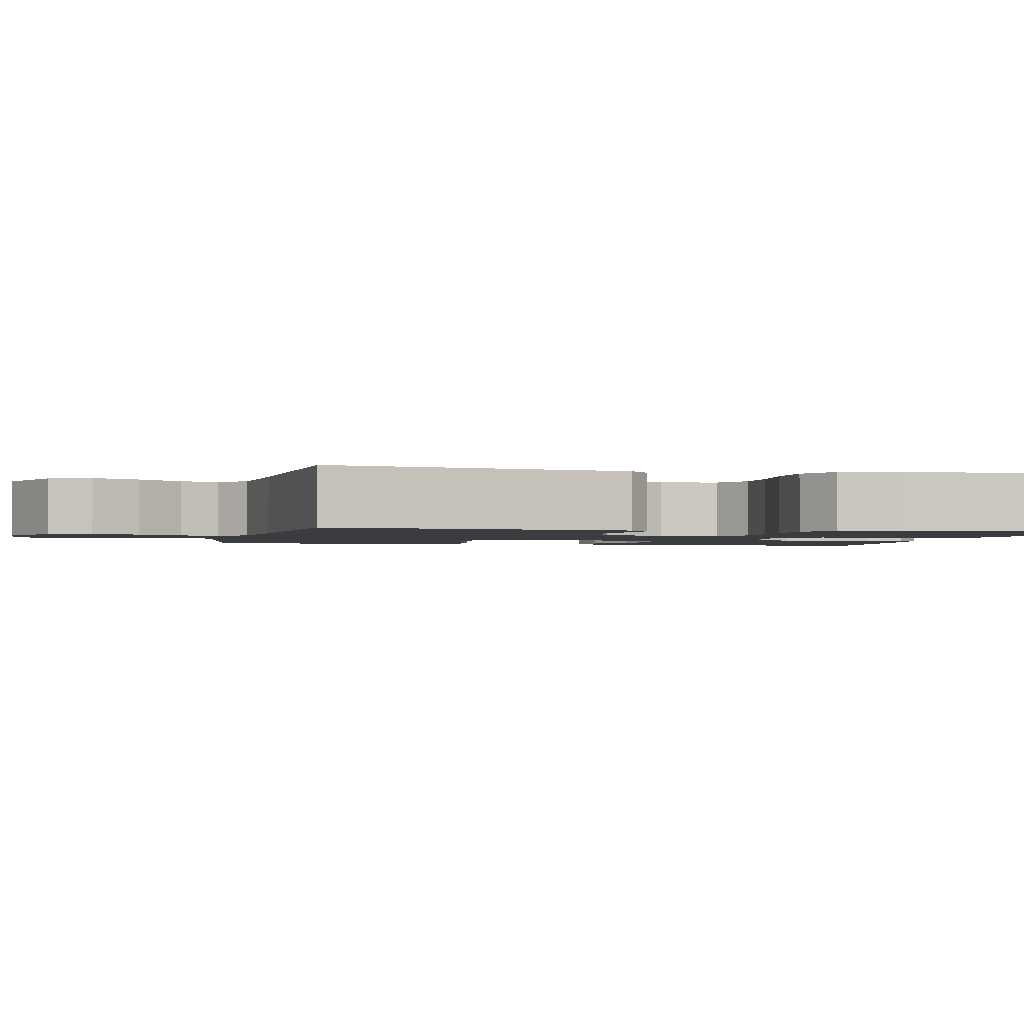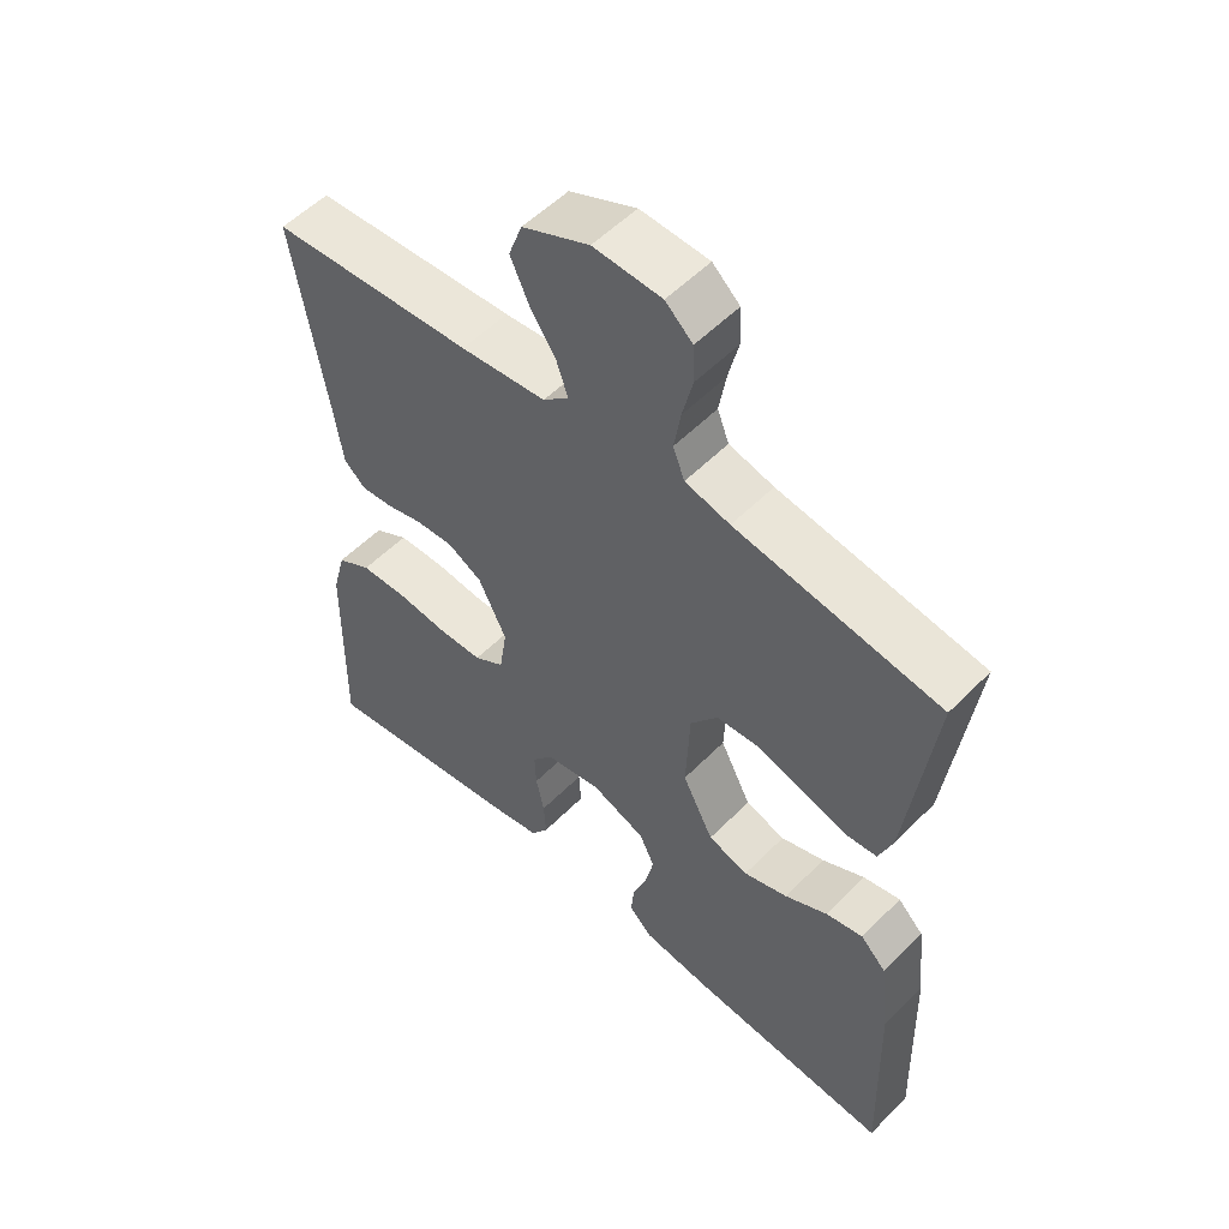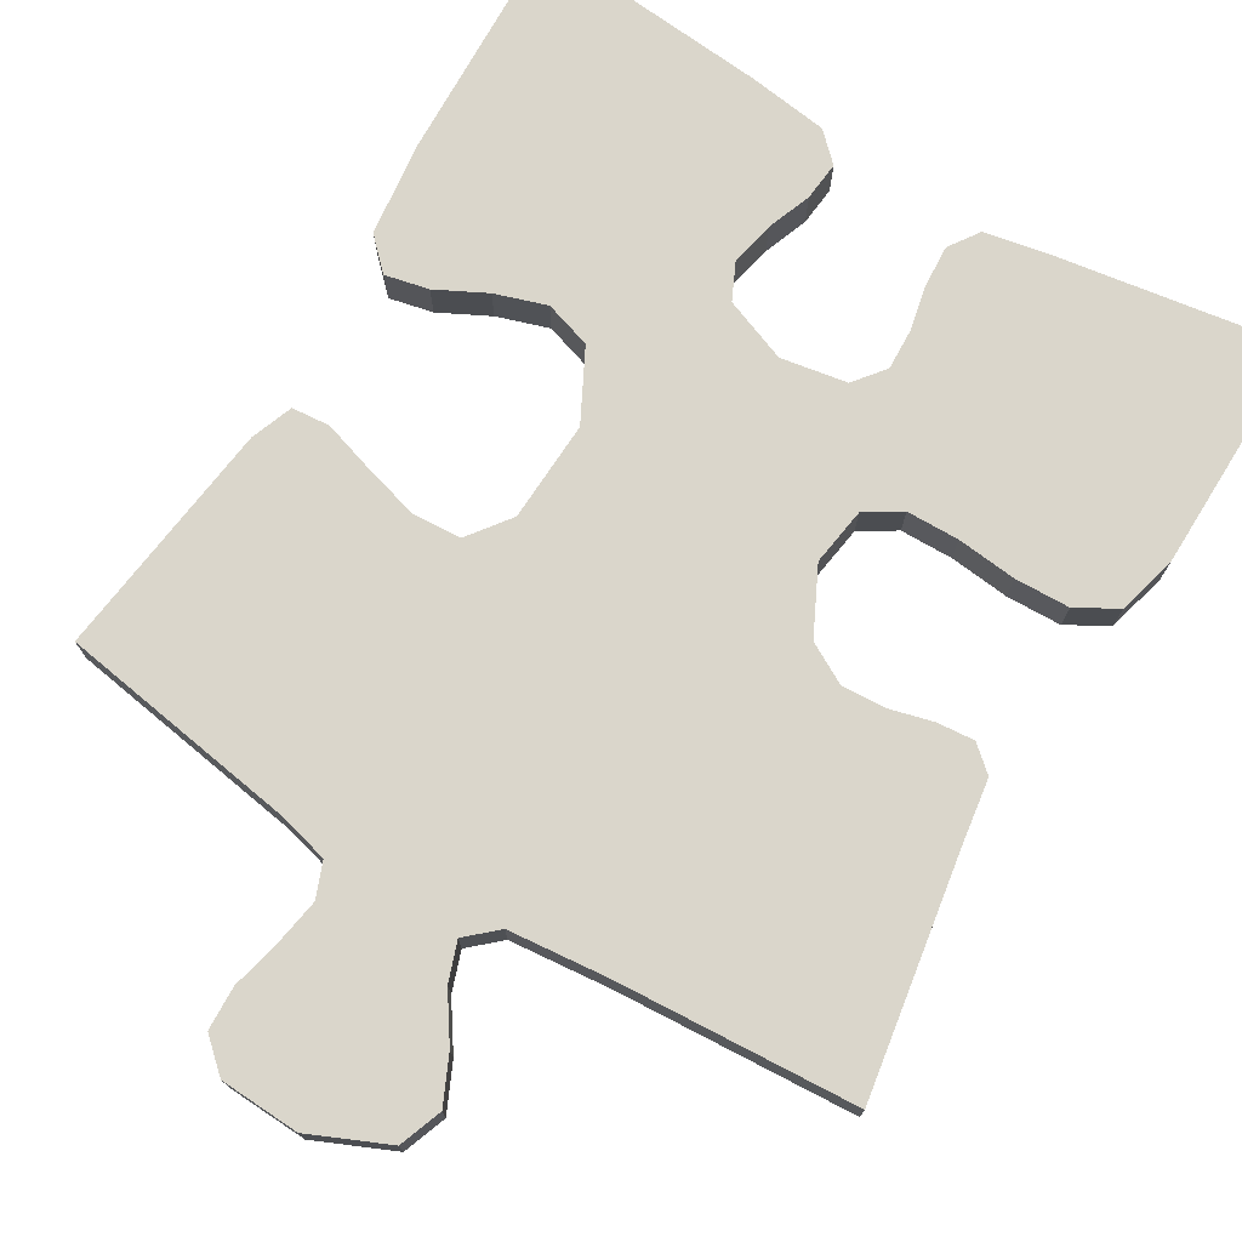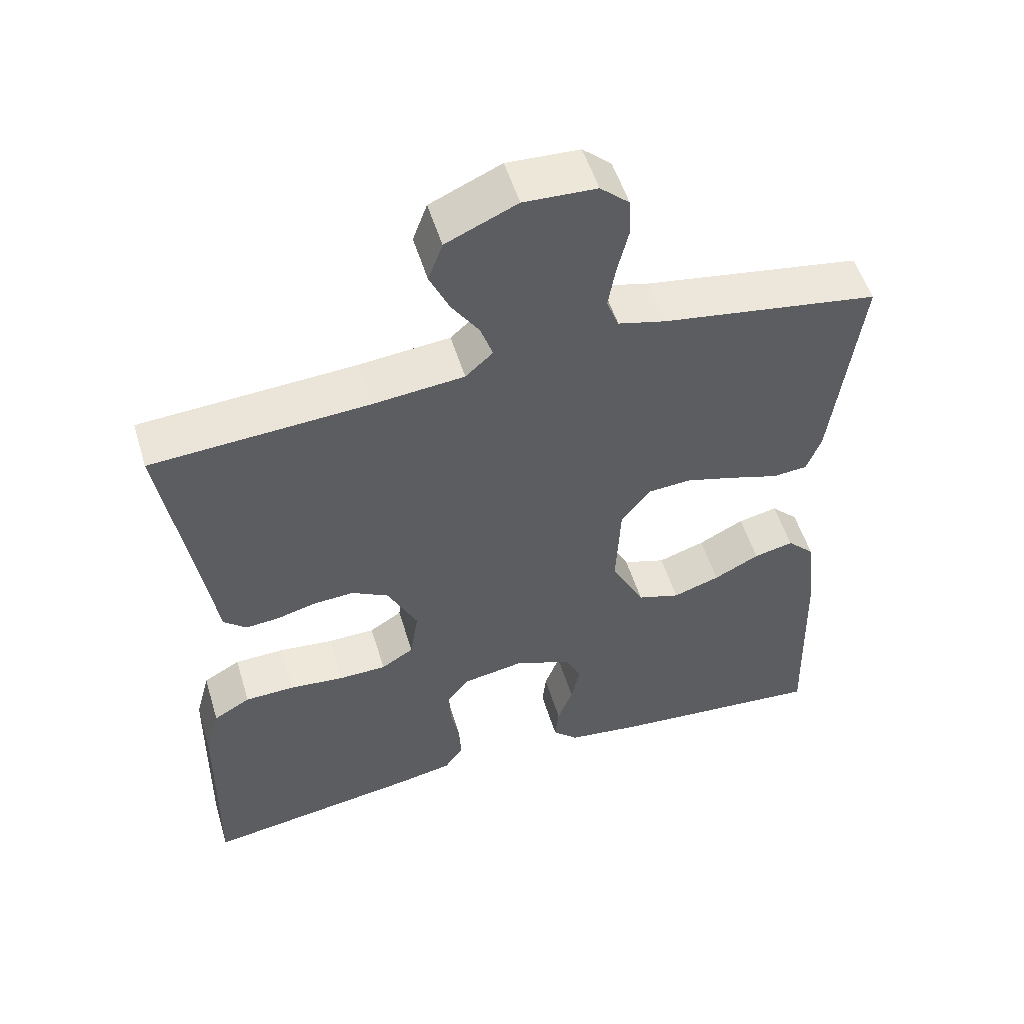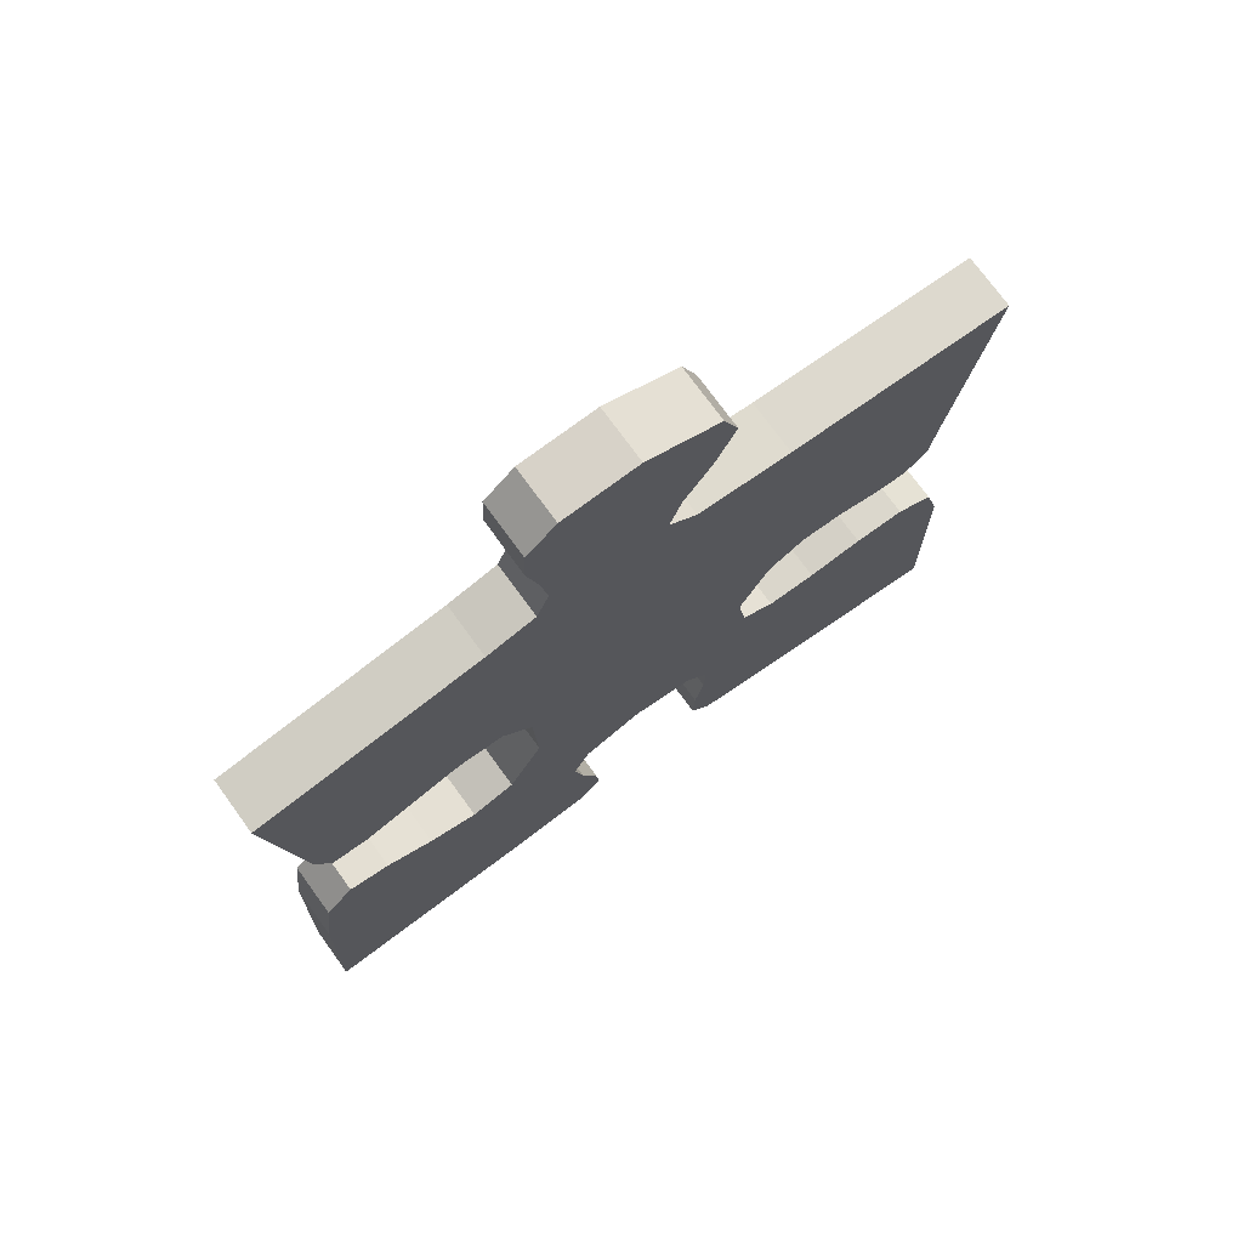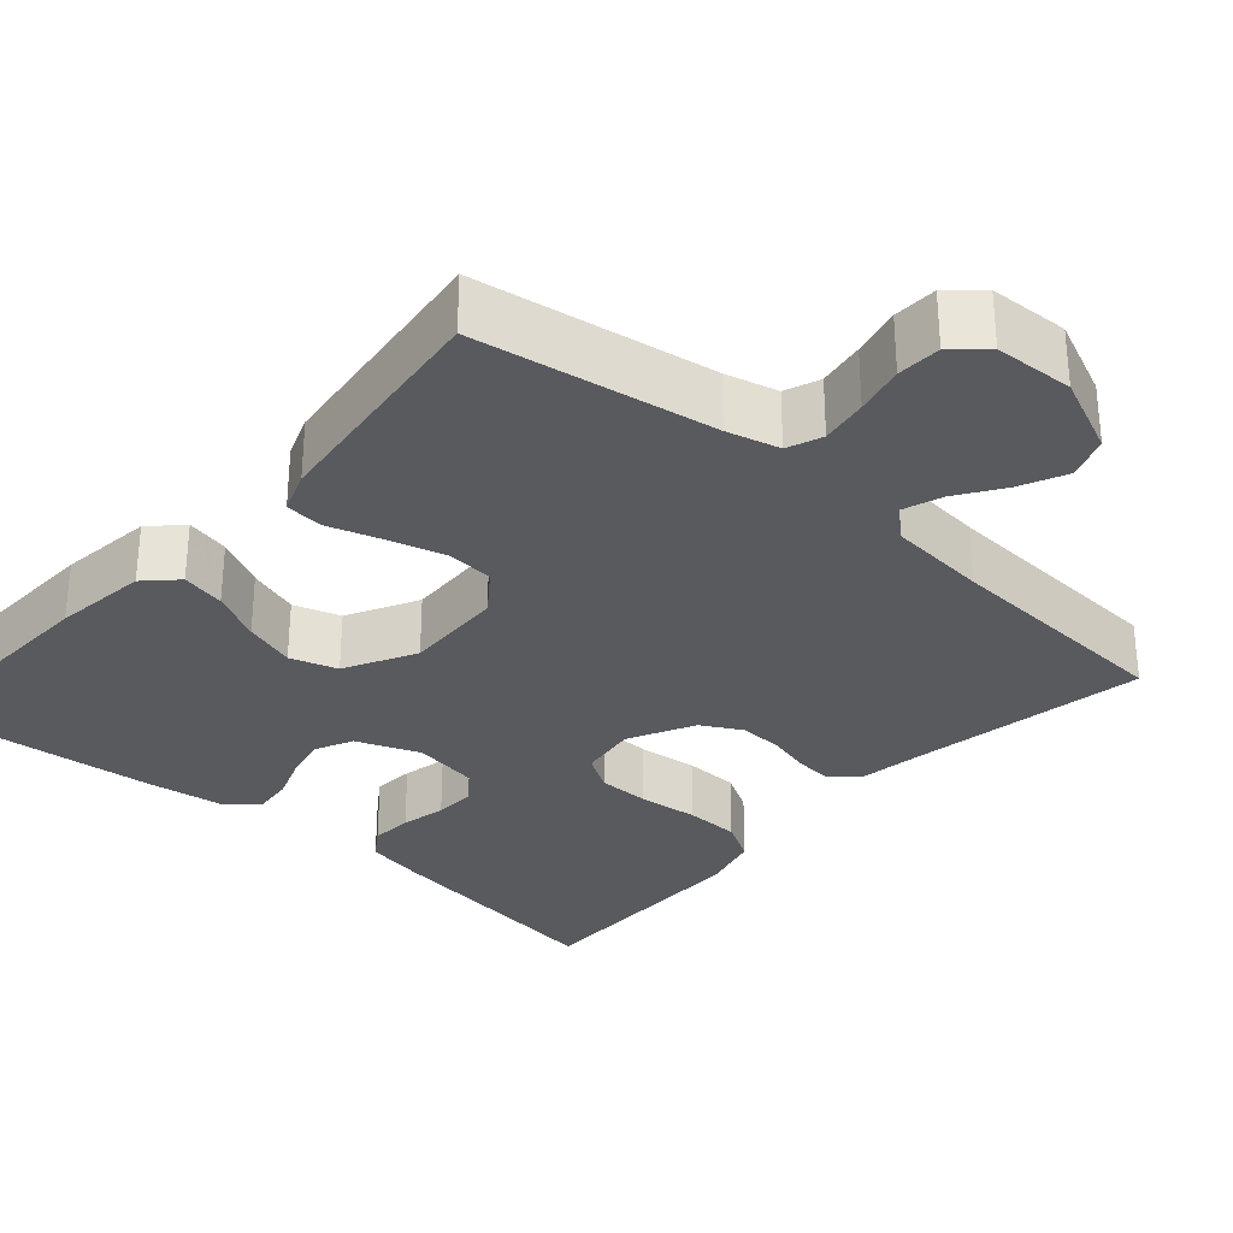
<metadata>
{"format":"obj","ext":"obj","renderer":"f3d","projection":"perspective","resolution":1024,"background":"white","views":[{"elev":-1.8,"azim":77.2,"up":"+Y"},{"elev":54.1,"azim":-136.8,"up":"+Z"},{"elev":74.1,"azim":30.8,"up":"+Y"},{"elev":53.2,"azim":163.1,"up":"+Z"},{"elev":74.4,"azim":-36.0,"up":"+Z"},{"elev":-30.6,"azim":-41.6,"up":"+Y"}]}
</metadata>
<code>
v -0.5 0.07 -0.5
v -0.491 0.07 -0.2
v -0.477 0.07 -0.081
v -0.439 0.07 -0.043
v -0.384 0.07 -0.055
v -0.321 0.07 -0.087
v -0.256 0.07 -0.108
v -0.197 0.07 -0.089
v -0.151 0.07 0
v -0.157 0.07 0.127
v -0.197 0.07 0.18
v -0.258 0.07 0.184
v -0.328 0.07 0.164
v -0.394 0.07 0.143
v -0.442 0.07 0.147
v -0.462 0.07 0.2
v -0.5 0.07 0.5
v -0.2 0.07 0.548
v -0.134 0.07 0.565
v -0.117 0.07 0.609
v -0.127 0.07 0.668
v -0.142 0.07 0.73
v -0.14 0.07 0.785
v -0.1 0.07 0.821
v 0 0.07 0.826
v 0.098 0.07 0.783
v 0.118 0.07 0.729
v 0.091 0.07 0.67
v 0.053 0.07 0.613
v 0.036 0.07 0.564
v 0.074 0.07 0.53
v 0.2 0.07 0.518
v 0.5 0.07 0.5
v 0.451 0.07 0.2
v 0.439 0.07 0.118
v 0.407 0.07 0.09
v 0.36 0.07 0.094
v 0.306 0.07 0.108
v 0.25 0.07 0.111
v 0.199 0.07 0.083
v 0.158 0.07 0
v 0.169 0.07 -0.073
v 0.214 0.07 -0.101
v 0.28 0.07 -0.102
v 0.355 0.07 -0.094
v 0.424 0.07 -0.096
v 0.475 0.07 -0.125
v 0.495 0.07 -0.2
v 0.5 0.07 -0.5
v 0.2 0.07 -0.455
v 0.123 0.07 -0.44
v 0.097 0.07 -0.402
v 0.1 0.07 -0.349
v 0.112 0.07 -0.292
v 0.114 0.07 -0.24
v 0.083 0.07 -0.201
v 0 0.07 -0.187
v -0.08 0.07 -0.218
v -0.102 0.07 -0.265
v -0.09 0.07 -0.32
v -0.069 0.07 -0.376
v -0.064 0.07 -0.425
v -0.099 0.07 -0.459
v -0.2 0.07 -0.473
v -0.5 0 -0.5
v -0.491 0 -0.2
v -0.477 0 -0.081
v -0.439 0 -0.043
v -0.384 0 -0.055
v -0.321 0 -0.087
v -0.256 0 -0.108
v -0.197 0 -0.089
v -0.151 0 0
v -0.157 0 0.127
v -0.197 0 0.18
v -0.258 0 0.184
v -0.328 0 0.164
v -0.394 0 0.143
v -0.442 0 0.147
v -0.462 0 0.2
v -0.5 0 0.5
v -0.2 0 0.548
v -0.134 0 0.565
v -0.117 0 0.609
v -0.127 0 0.668
v -0.142 0 0.73
v -0.14 0 0.785
v -0.1 0 0.821
v 0 0 0.826
v 0.098 0 0.783
v 0.118 0 0.729
v 0.091 0 0.67
v 0.053 0 0.613
v 0.036 0 0.564
v 0.074 0 0.53
v 0.2 0 0.518
v 0.5 0 0.5
v 0.451 0 0.2
v 0.439 0 0.118
v 0.407 0 0.09
v 0.36 0 0.094
v 0.306 0 0.108
v 0.25 0 0.111
v 0.199 0 0.083
v 0.158 0 0
v 0.169 0 -0.073
v 0.214 0 -0.101
v 0.28 0 -0.102
v 0.355 0 -0.094
v 0.424 0 -0.096
v 0.475 0 -0.125
v 0.495 0 -0.2
v 0.5 0 -0.5
v 0.2 0 -0.455
v 0.123 0 -0.44
v 0.097 0 -0.402
v 0.1 0 -0.349
v 0.112 0 -0.292
v 0.114 0 -0.24
v 0.083 0 -0.201
v 0 0 -0.187
v -0.08 0 -0.218
v -0.102 0 -0.265
v -0.09 0 -0.32
v -0.069 0 -0.376
v -0.064 0 -0.425
v -0.099 0 -0.459
v -0.2 0 -0.473
f 60 61 62 63
f 59 60 63 64
f 58 59 64 1
f 51 52 53 54
f 51 54 55
f 50 51 55
f 49 50 55
f 48 49 55 56
f 44 45 46 47
f 43 44 47 48
f 35 36 37 38
f 34 35 38 39
f 32 33 34 39
f 31 32 39 40
f 26 27 28 29
f 26 29 30
f 25 26 30
f 24 25 30
f 21 22 23 24
f 20 21 24 30
f 19 20 30 31
f 15 16 17 18
f 13 14 15 18
f 12 13 18 19
f 11 12 19 31
f 3 4 5 6
f 3 6 7
f 58 1 2 3
f 57 58 3 7
f 43 48 56 57
f 42 43 57 7
f 11 31 40 41
f 10 11 41 42
f 9 10 42
f 8 9 42
f 7 8 42
f 127 126 125 124
f 128 127 124 123
f 65 128 123 122
f 118 117 116 115
f 119 118 115
f 119 115 114
f 119 114 113
f 120 119 113 112
f 111 110 109 108
f 112 111 108 107
f 102 101 100 99
f 103 102 99 98
f 103 98 97 96
f 104 103 96 95
f 93 92 91 90
f 94 93 90
f 94 90 89
f 94 89 88
f 88 87 86 85
f 94 88 85 84
f 95 94 84 83
f 82 81 80 79
f 82 79 78 77
f 83 82 77 76
f 95 83 76 75
f 70 69 68 67
f 71 70 67
f 67 66 65 122
f 71 67 122 121
f 121 120 112 107
f 71 121 107 106
f 105 104 95 75
f 106 105 75 74
f 106 74 73
f 106 73 72
f 106 72 71
f 1 65 66 2
f 2 66 67 3
f 3 67 68 4
f 4 68 69 5
f 5 69 70 6
f 6 70 71 7
f 7 71 72 8
f 8 72 73 9
f 9 73 74 10
f 10 74 75 11
f 11 75 76 12
f 12 76 77 13
f 13 77 78 14
f 14 78 79 15
f 15 79 80 16
f 16 80 81 17
f 17 81 82 18
f 18 82 83 19
f 19 83 84 20
f 20 84 85 21
f 21 85 86 22
f 22 86 87 23
f 23 87 88 24
f 24 88 89 25
f 25 89 90 26
f 26 90 91 27
f 27 91 92 28
f 28 92 93 29
f 29 93 94 30
f 30 94 95 31
f 31 95 96 32
f 32 96 97 33
f 33 97 98 34
f 34 98 99 35
f 35 99 100 36
f 36 100 101 37
f 37 101 102 38
f 38 102 103 39
f 39 103 104 40
f 40 104 105 41
f 41 105 106 42
f 42 106 107 43
f 43 107 108 44
f 44 108 109 45
f 45 109 110 46
f 46 110 111 47
f 47 111 112 48
f 48 112 113 49
f 49 113 114 50
f 50 114 115 51
f 51 115 116 52
f 52 116 117 53
f 53 117 118 54
f 54 118 119 55
f 55 119 120 56
f 56 120 121 57
f 57 121 122 58
f 58 122 123 59
f 59 123 124 60
f 60 124 125 61
f 61 125 126 62
f 62 126 127 63
f 63 127 128 64
f 64 128 65 1

</code>
